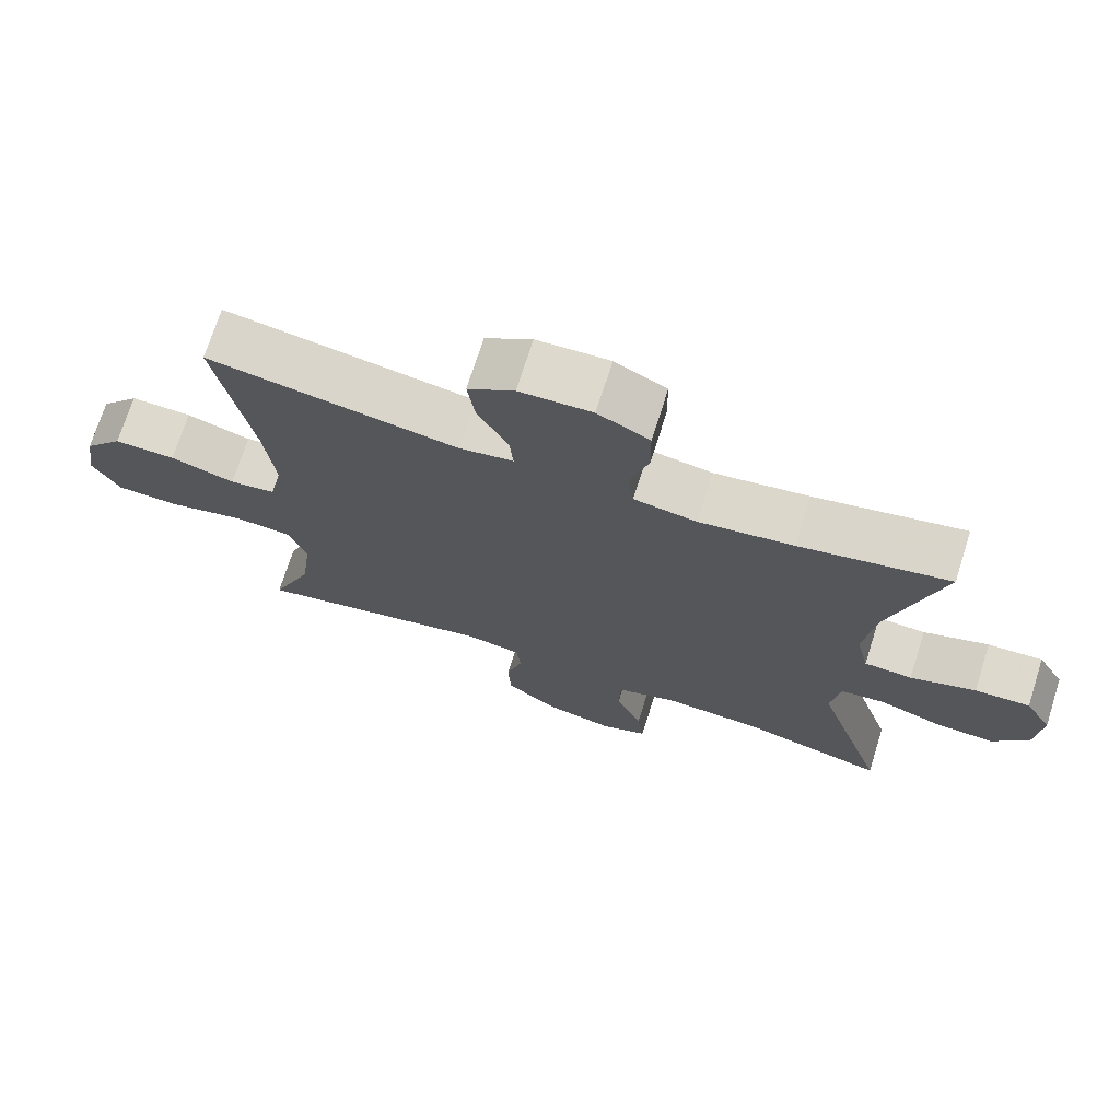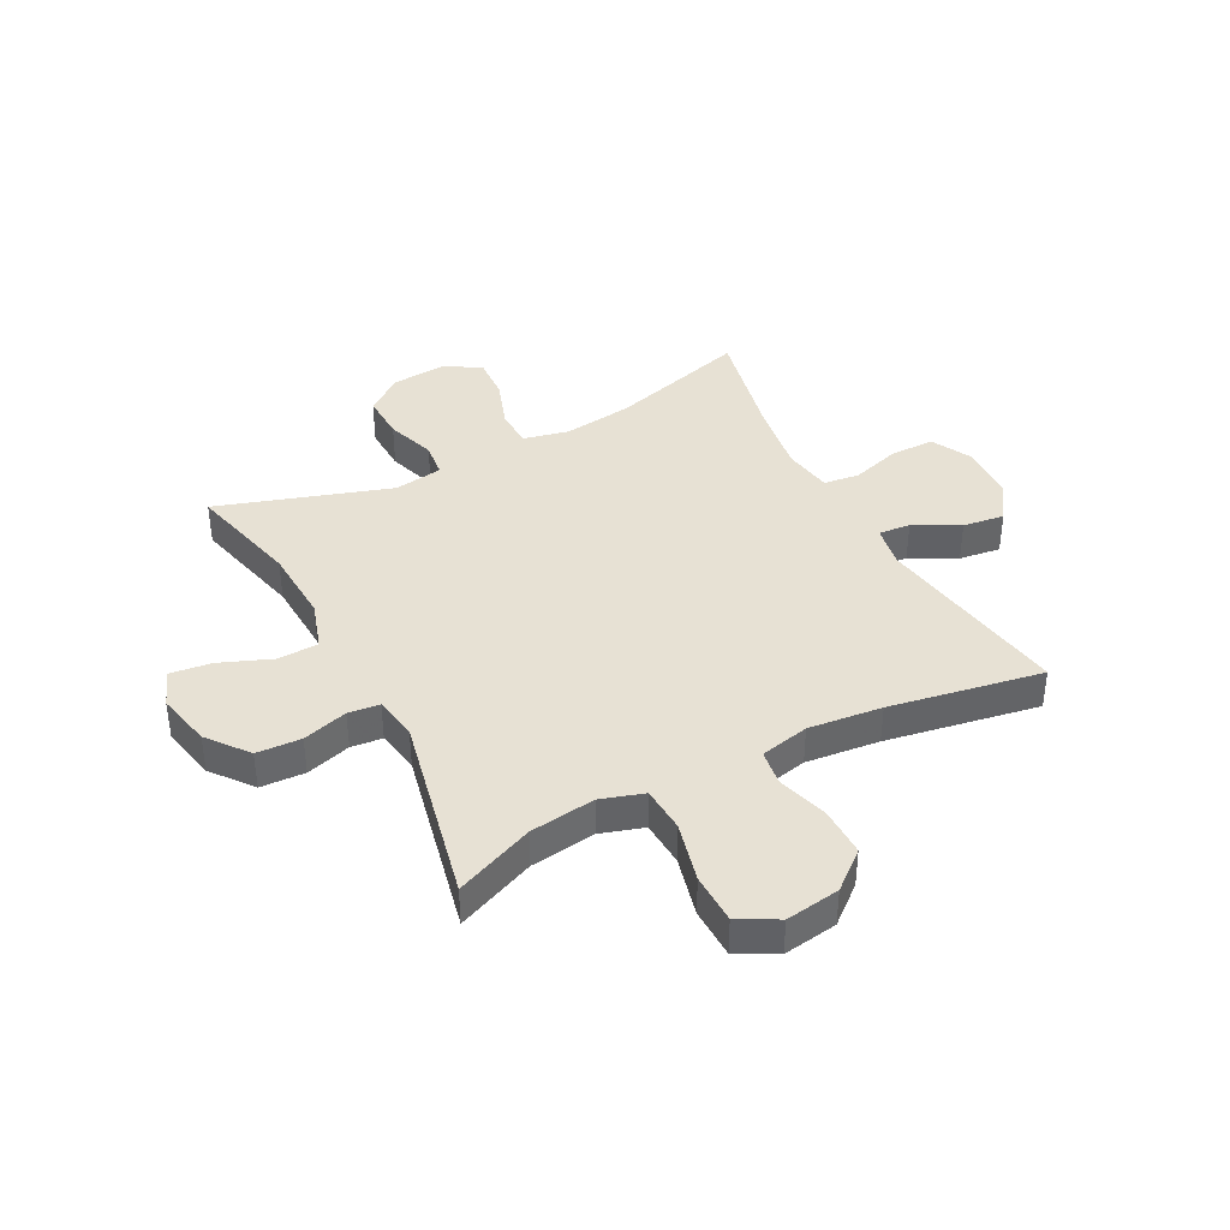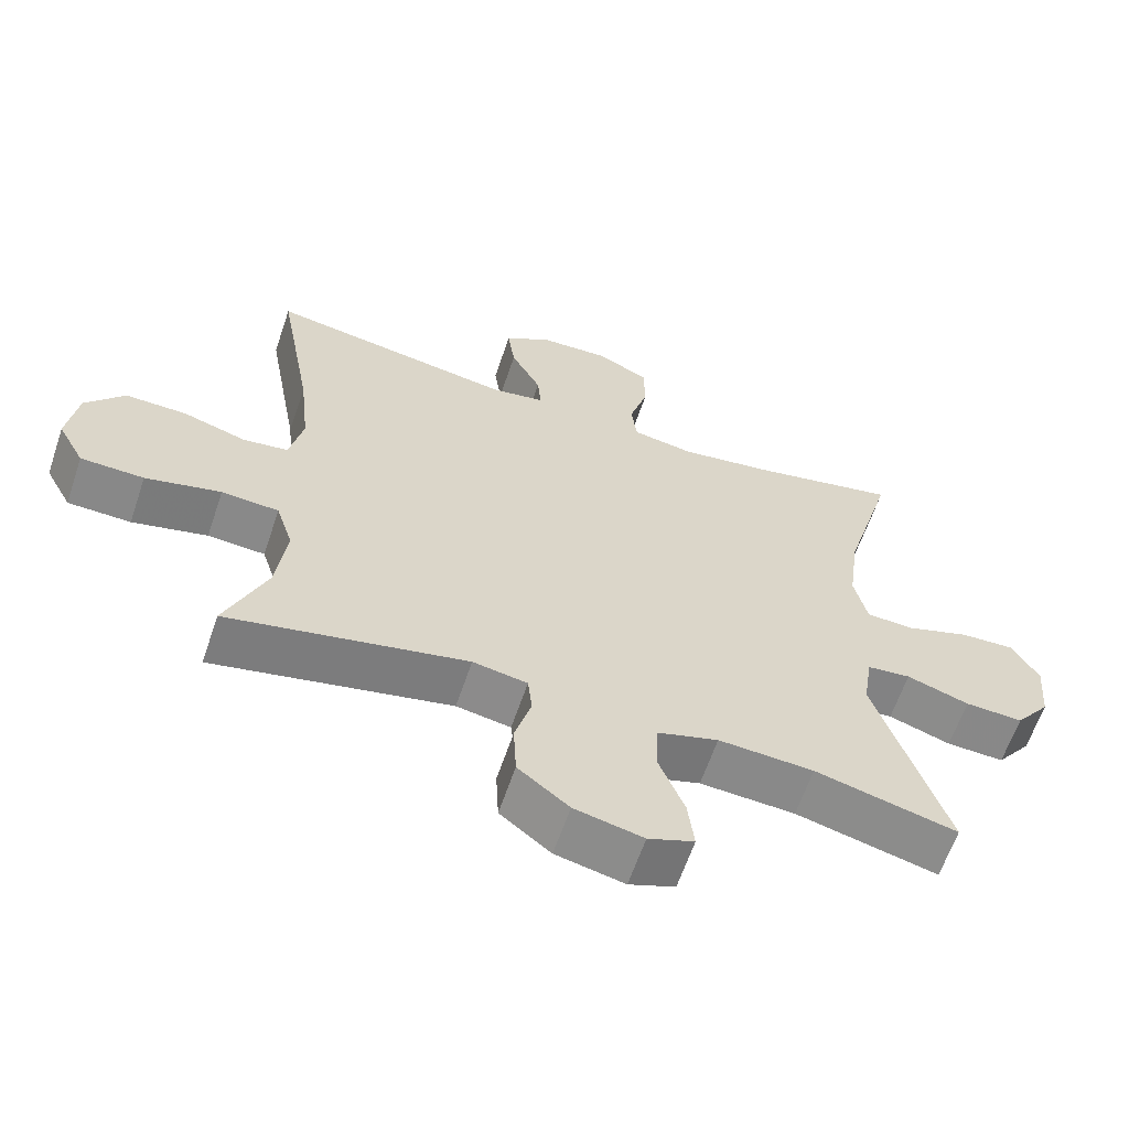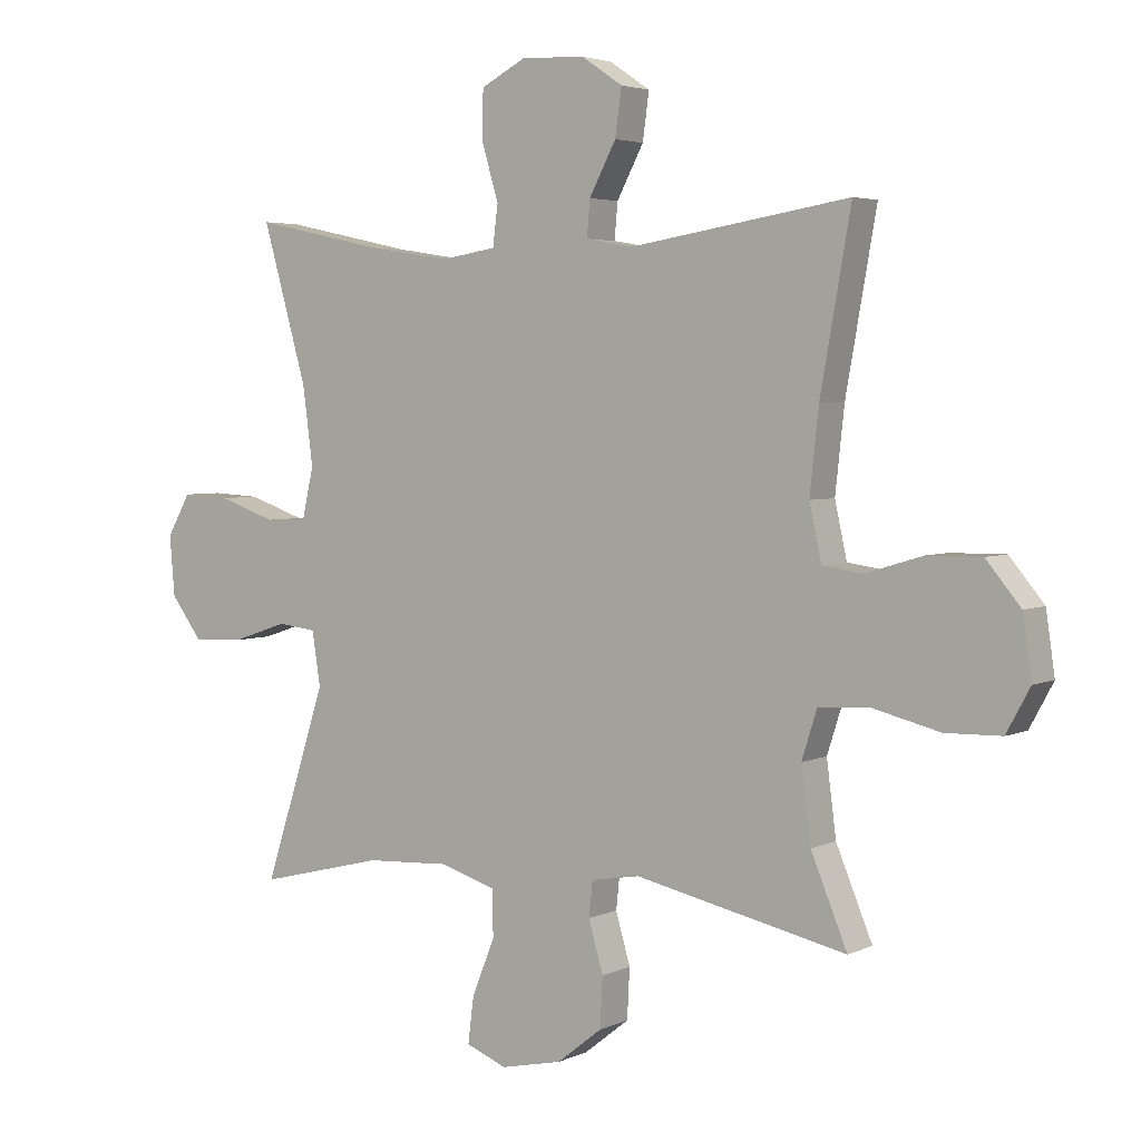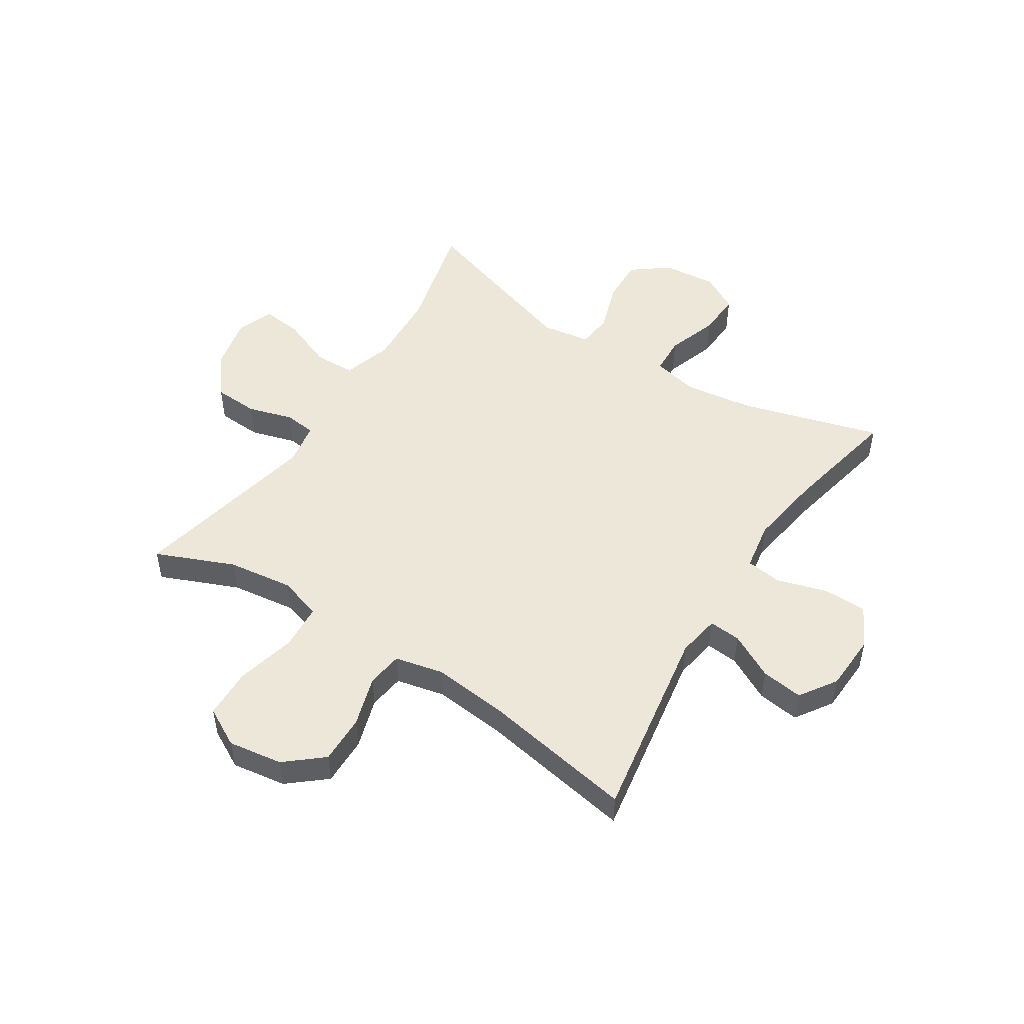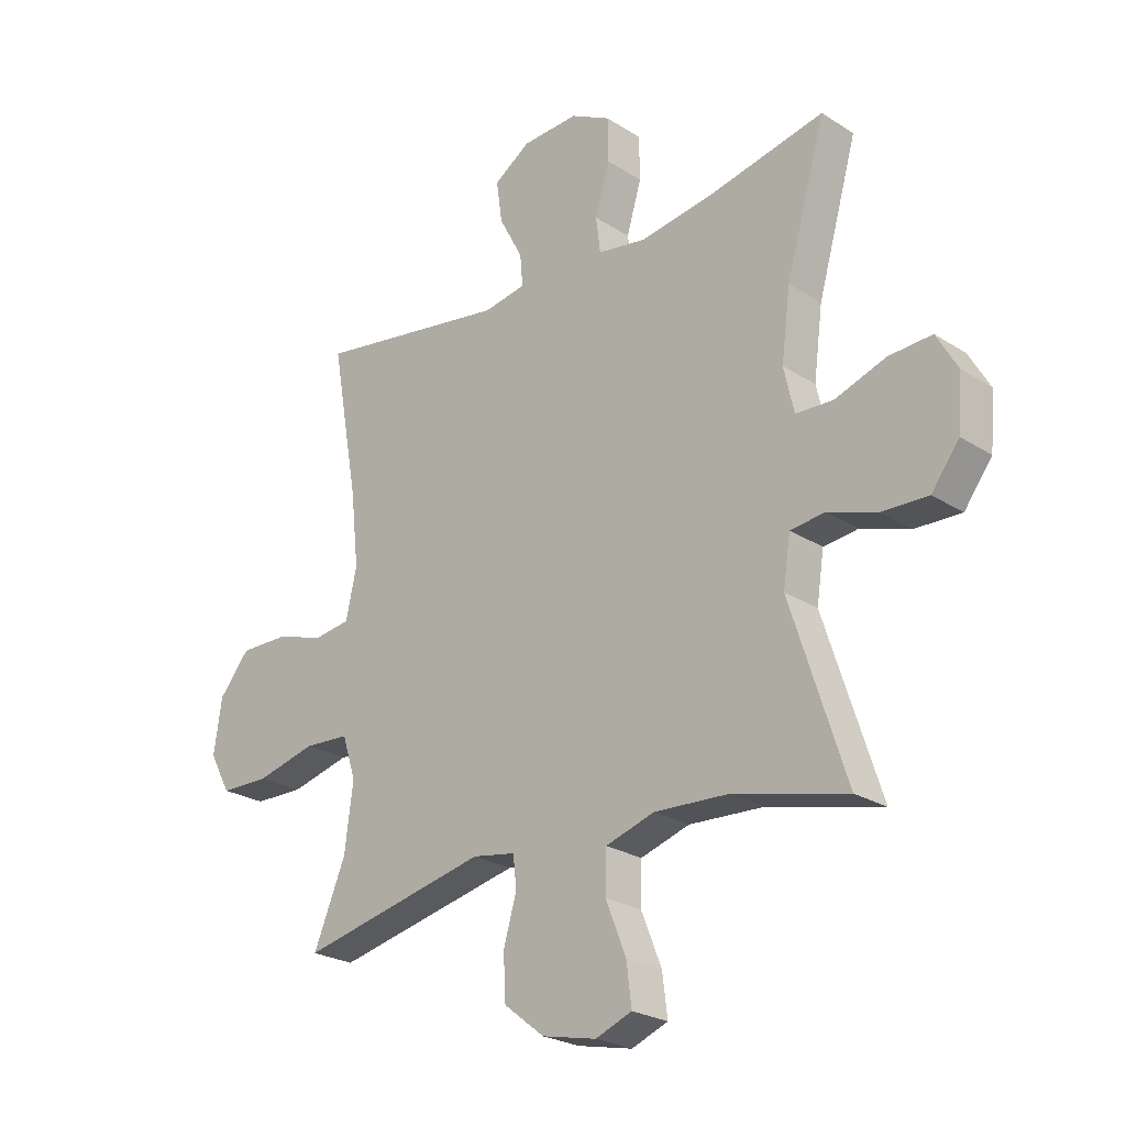
<metadata>
{"format":"obj","ext":"obj","renderer":"f3d","projection":"perspective","resolution":1024,"background":"white","views":[{"elev":72.0,"azim":17.6,"up":"+Z"},{"elev":39.6,"azim":-117.6,"up":"+Y"},{"elev":-62.5,"azim":-18.7,"up":"+Z"},{"elev":3.8,"azim":-145.7,"up":"+Z"},{"elev":50.2,"azim":-57.5,"up":"+Y"},{"elev":-24.5,"azim":43.7,"up":"+Z"}]}
</metadata>
<code>
v -0.5 0.07 0.5
v -0.157 0.07 0.445
v -0.082 0.07 0.458
v -0.087 0.07 0.514
v -0.129 0.07 0.593
v -0.139 0.07 0.666
v -0.075 0.07 0.709
v 0.025 0.07 0.714
v 0.096 0.07 0.677
v 0.097 0.07 0.6
v 0.071 0.07 0.513
v 0.079 0.07 0.45
v 0.165 0.07 0.436
v 0.295 0.07 0.456
v 0.5 0.07 0.5
v 0.43 0.07 0.255
v 0.414 0.07 0.133
v 0.432 0.07 0.054
v 0.498 0.07 0.051
v 0.588 0.07 0.082
v 0.664 0.07 0.086
v 0.701 0.07 0.021
v 0.693 0.07 -0.073
v 0.644 0.07 -0.138
v 0.563 0.07 -0.135
v 0.476 0.07 -0.106
v 0.415 0.07 -0.113
v 0.402 0.07 -0.198
v 0.5 0.07 -0.5
v 0.302 0.07 -0.451
v 0.169 0.07 -0.444
v 0.083 0.07 -0.471
v 0.081 0.07 -0.543
v 0.117 0.07 -0.633
v 0.126 0.07 -0.705
v 0.062 0.07 -0.73
v -0.034 0.07 -0.709
v -0.105 0.07 -0.653
v -0.109 0.07 -0.575
v -0.086 0.07 -0.496
v -0.092 0.07 -0.441
v -0.168 0.07 -0.428
v -0.5 0.07 -0.5
v -0.443 0.07 -0.363
v -0.428 0.07 -0.248
v -0.452 0.07 -0.173
v -0.532 0.07 -0.168
v -0.637 0.07 -0.194
v -0.725 0.07 -0.192
v -0.762 0.07 -0.124
v -0.748 0.07 -0.029
v -0.694 0.07 0.036
v -0.609 0.07 0.035
v -0.52 0.07 0.008
v -0.457 0.07 0.017
v -0.438 0.07 0.103
v -0.452 0.07 0.232
v -0.5 0 0.5
v -0.157 0 0.445
v -0.082 0 0.458
v -0.087 0 0.514
v -0.129 0 0.593
v -0.139 0 0.666
v -0.075 0 0.709
v 0.025 0 0.714
v 0.096 0 0.677
v 0.097 0 0.6
v 0.071 0 0.513
v 0.079 0 0.45
v 0.165 0 0.436
v 0.295 0 0.456
v 0.5 0 0.5
v 0.43 0 0.255
v 0.414 0 0.133
v 0.432 0 0.054
v 0.498 0 0.051
v 0.588 0 0.082
v 0.664 0 0.086
v 0.701 0 0.021
v 0.693 0 -0.073
v 0.644 0 -0.138
v 0.563 0 -0.135
v 0.476 0 -0.106
v 0.415 0 -0.113
v 0.402 0 -0.198
v 0.5 0 -0.5
v 0.302 0 -0.451
v 0.169 0 -0.444
v 0.083 0 -0.471
v 0.081 0 -0.543
v 0.117 0 -0.633
v 0.126 0 -0.705
v 0.062 0 -0.73
v -0.034 0 -0.709
v -0.105 0 -0.653
v -0.109 0 -0.575
v -0.086 0 -0.496
v -0.092 0 -0.441
v -0.168 0 -0.428
v -0.5 0 -0.5
v -0.443 0 -0.363
v -0.428 0 -0.248
v -0.452 0 -0.173
v -0.532 0 -0.168
v -0.637 0 -0.194
v -0.725 0 -0.192
v -0.762 0 -0.124
v -0.748 0 -0.029
v -0.694 0 0.036
v -0.609 0 0.035
v -0.52 0 0.008
v -0.457 0 0.017
v -0.438 0 0.103
v -0.452 0 0.232
f 52 53 54
f 51 52 54
f 50 51 54
f 49 50 54
f 48 49 54
f 47 48 54
f 46 47 54 55
f 45 46 55 56
f 42 43 44
f 41 42 44 45
f 38 39 40
f 37 38 40
f 36 37 40
f 35 36 40
f 34 35 40
f 33 34 40
f 32 33 40 41
f 41 45 56
f 32 41 56
f 31 32 56
f 28 29 30
f 31 56 57
f 30 31 57
f 28 30 57
f 27 28 57
f 24 25 26
f 23 24 26
f 22 23 26
f 21 22 26
f 20 21 26
f 19 20 26
f 14 15 16
f 13 14 16 17
f 12 13 17 18
f 9 10 11
f 8 9 11
f 7 8 11
f 6 7 11
f 5 6 11
f 4 5 11
f 3 4 11 12
f 2 3 12 18
f 57 1 2 18
f 18 19 26 27
f 18 27 57
f 111 110 109
f 111 109 108
f 111 108 107
f 111 107 106
f 111 106 105
f 111 105 104
f 112 111 104 103
f 113 112 103 102
f 101 100 99
f 102 101 99 98
f 97 96 95
f 97 95 94
f 97 94 93
f 97 93 92
f 97 92 91
f 97 91 90
f 98 97 90 89
f 113 102 98
f 113 98 89
f 113 89 88
f 87 86 85
f 114 113 88
f 114 88 87
f 114 87 85
f 114 85 84
f 83 82 81
f 83 81 80
f 83 80 79
f 83 79 78
f 83 78 77
f 83 77 76
f 73 72 71
f 74 73 71 70
f 75 74 70 69
f 68 67 66
f 68 66 65
f 68 65 64
f 68 64 63
f 68 63 62
f 68 62 61
f 69 68 61 60
f 75 69 60 59
f 75 59 58 114
f 84 83 76 75
f 114 84 75
f 1 58 59 2
f 2 59 60 3
f 3 60 61 4
f 4 61 62 5
f 5 62 63 6
f 6 63 64 7
f 7 64 65 8
f 8 65 66 9
f 9 66 67 10
f 10 67 68 11
f 11 68 69 12
f 12 69 70 13
f 13 70 71 14
f 14 71 72 15
f 15 72 73 16
f 16 73 74 17
f 17 74 75 18
f 18 75 76 19
f 19 76 77 20
f 20 77 78 21
f 21 78 79 22
f 22 79 80 23
f 23 80 81 24
f 24 81 82 25
f 25 82 83 26
f 26 83 84 27
f 27 84 85 28
f 28 85 86 29
f 29 86 87 30
f 30 87 88 31
f 31 88 89 32
f 32 89 90 33
f 33 90 91 34
f 34 91 92 35
f 35 92 93 36
f 36 93 94 37
f 37 94 95 38
f 38 95 96 39
f 39 96 97 40
f 40 97 98 41
f 41 98 99 42
f 42 99 100 43
f 43 100 101 44
f 44 101 102 45
f 45 102 103 46
f 46 103 104 47
f 47 104 105 48
f 48 105 106 49
f 49 106 107 50
f 50 107 108 51
f 51 108 109 52
f 52 109 110 53
f 53 110 111 54
f 54 111 112 55
f 55 112 113 56
f 56 113 114 57
f 57 114 58 1

</code>
